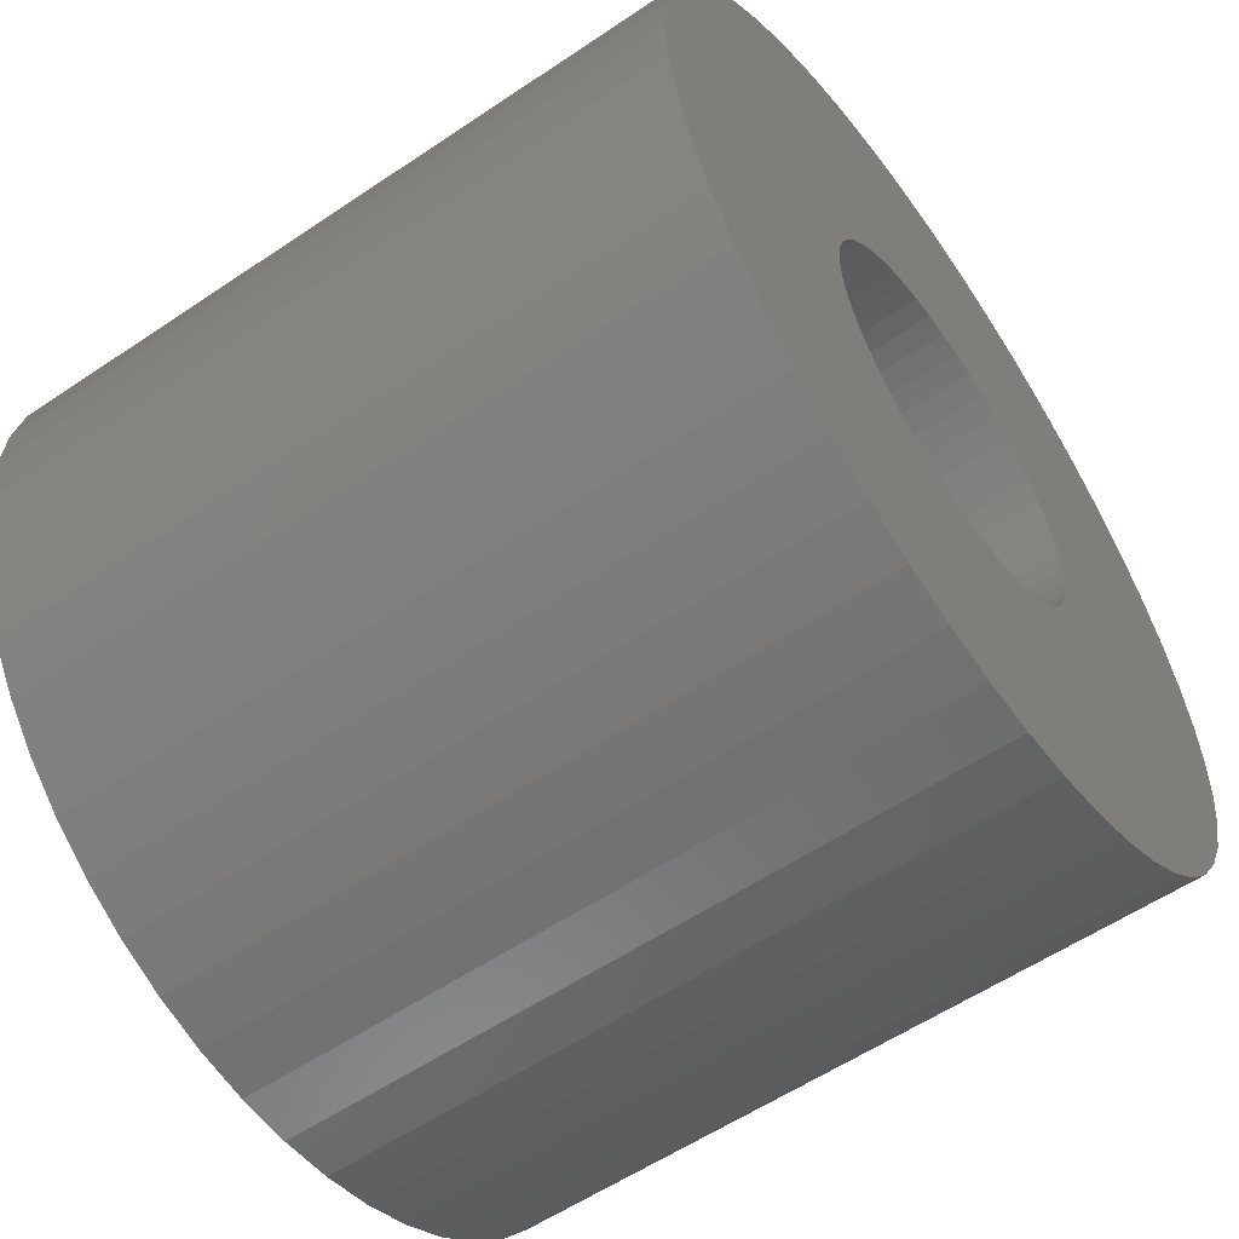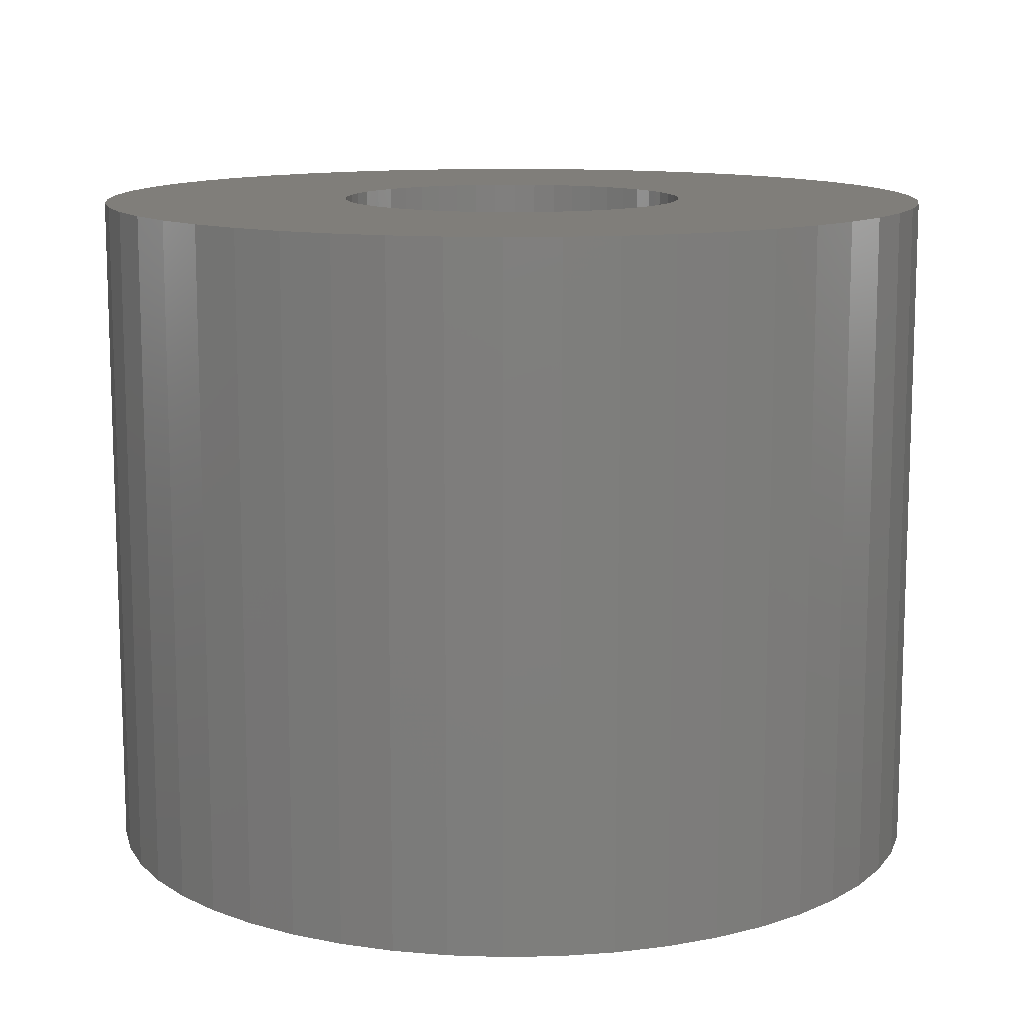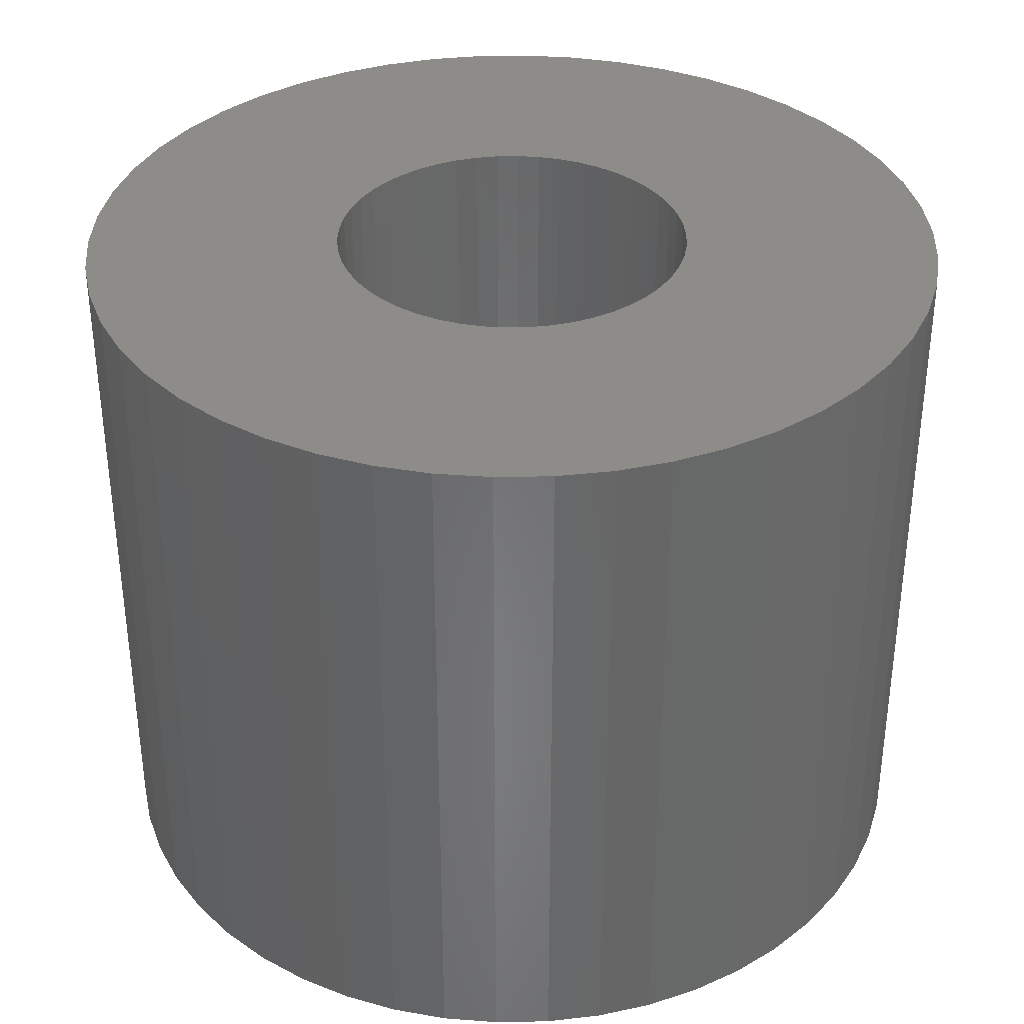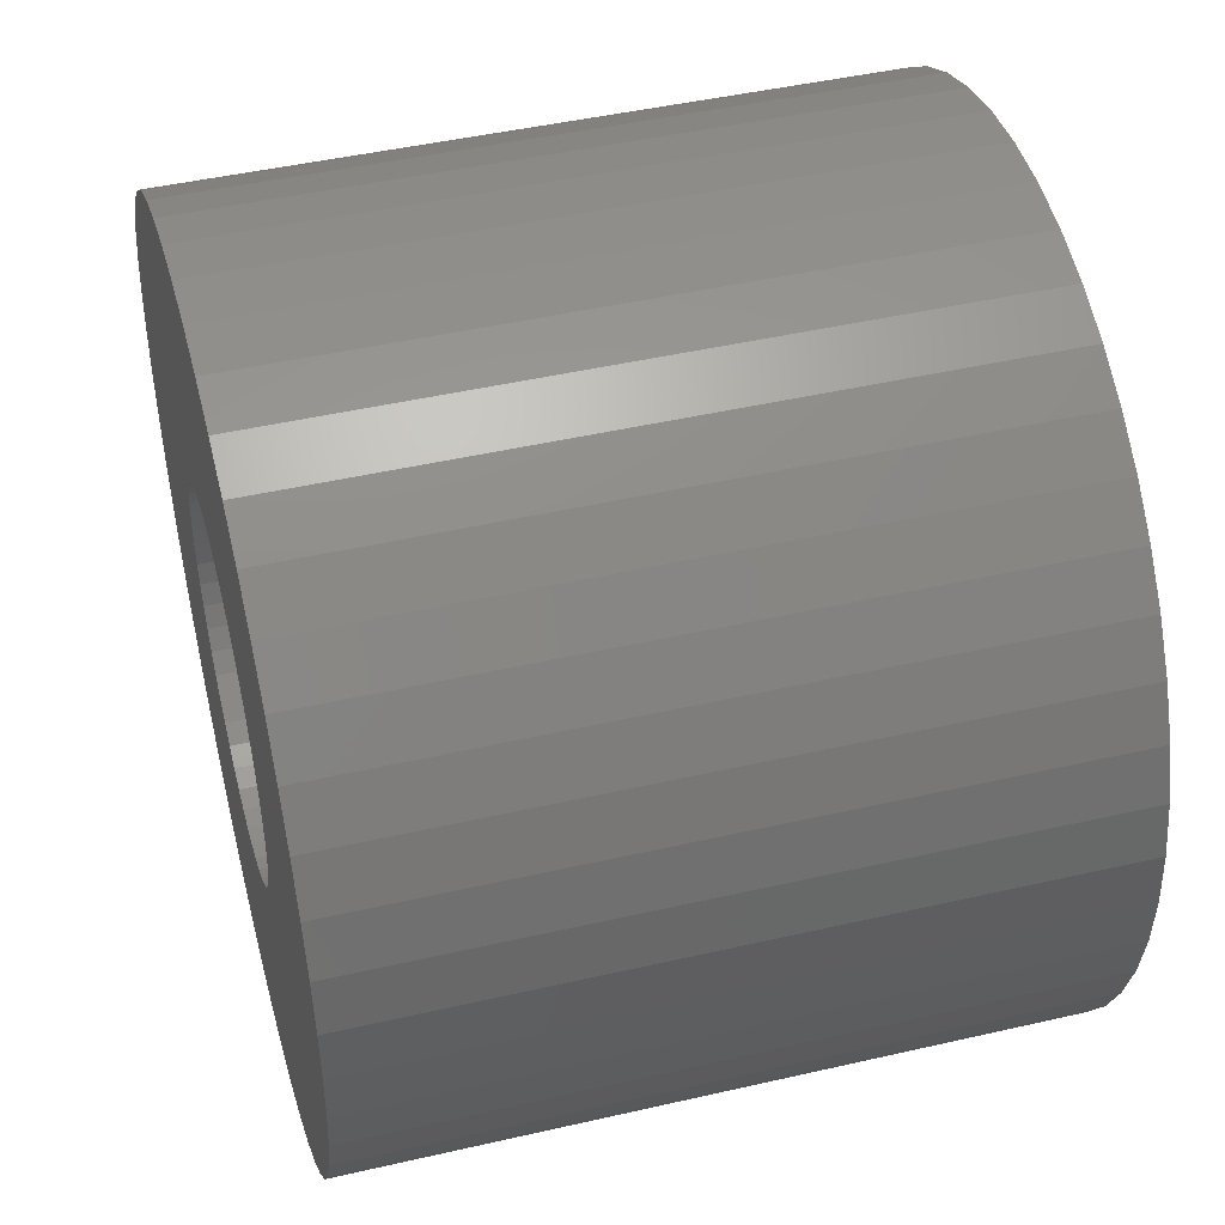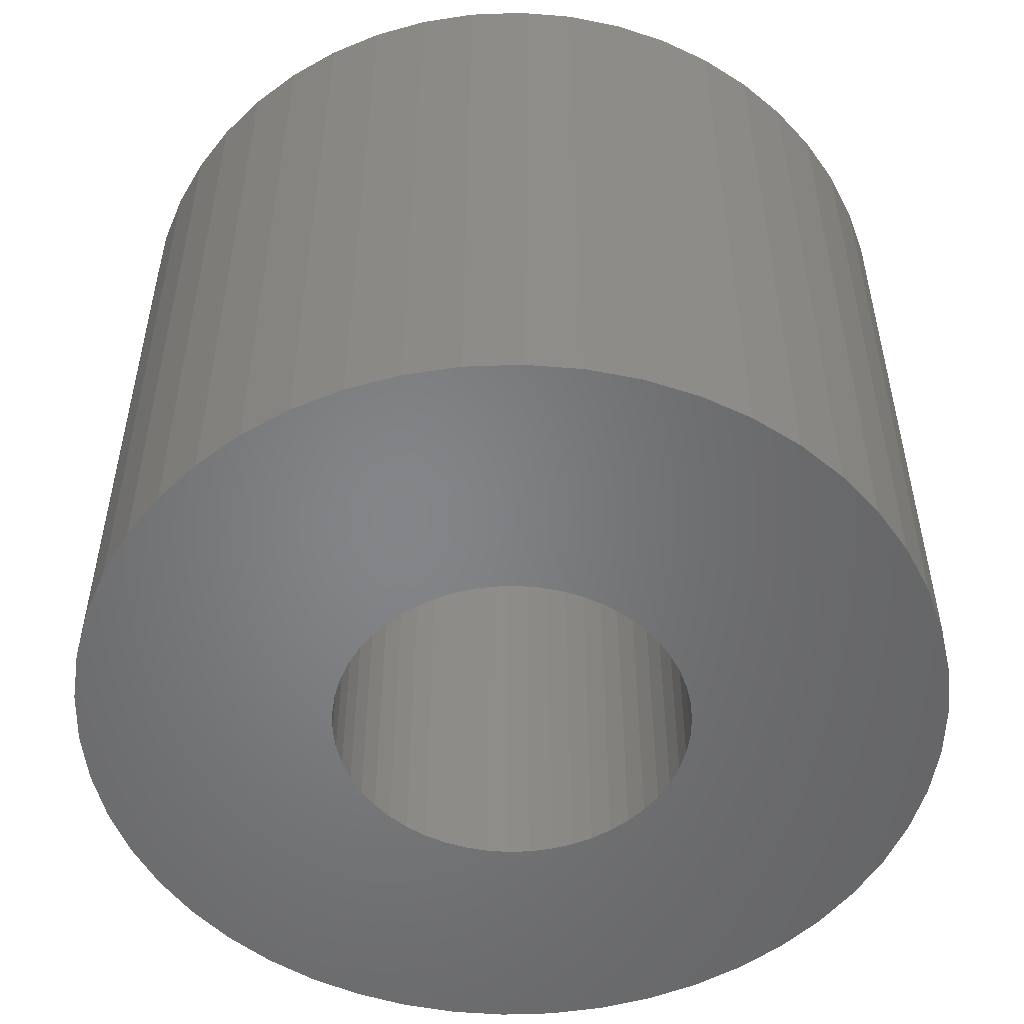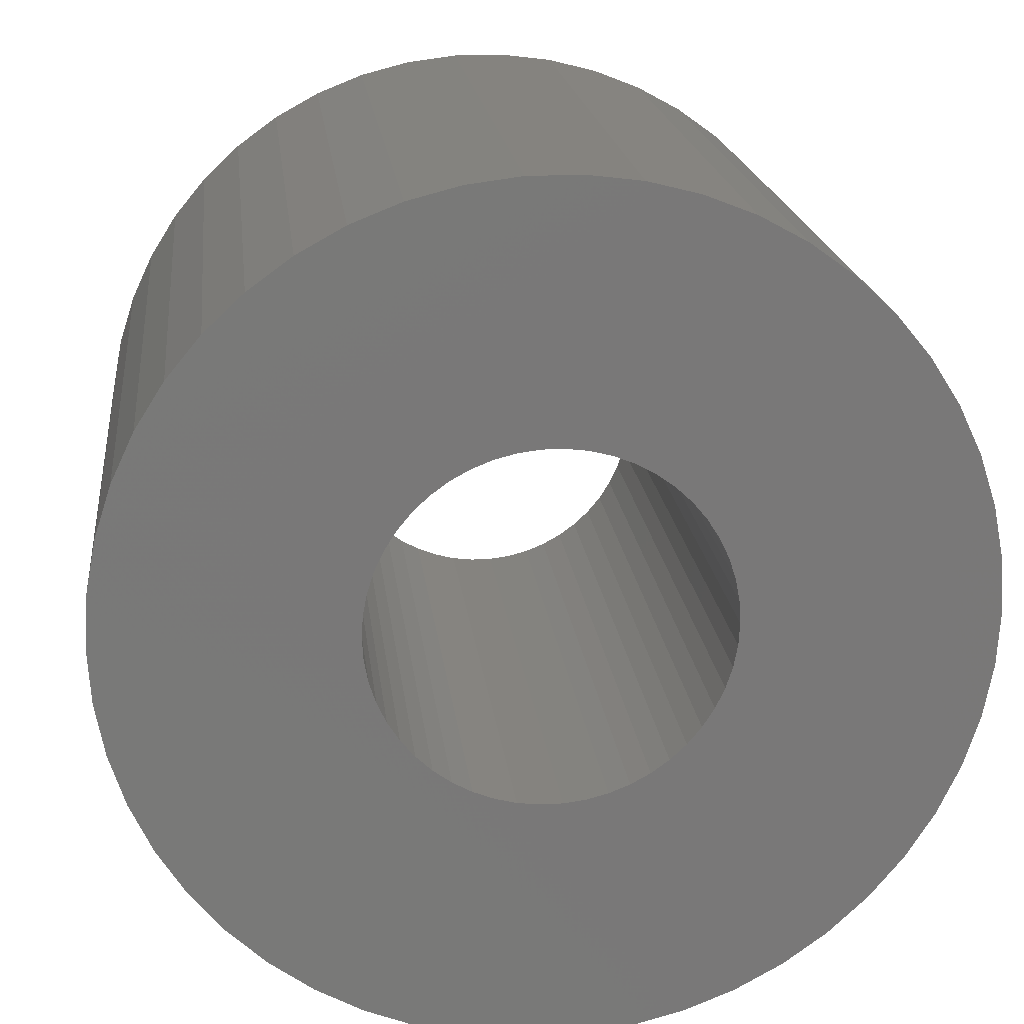
<metadata>
{"format":"stl","ext":"stl","renderer":"f3d","projection":"perspective","resolution":1024,"background":"white","views":[{"elev":-57.6,"azim":125.0,"up":"+Y"},{"elev":12.0,"azim":4.7,"up":"+Z"},{"elev":35.5,"azim":157.0,"up":"+Z"},{"elev":45.7,"azim":-104.8,"up":"+Y"},{"elev":-52.3,"azim":-62.5,"up":"+Z"},{"elev":18.9,"azim":173.7,"up":"+Y"}]}
</metadata>
<code>
# stl→obj: 200 verts, 400 faces
v 3.75 0 3
v 3.72 0.47 -3
v 3.72 0.47 3
v 3.75 0 -3
v -3.75 0 -3
v -3.72 0.47 3
v -3.72 0.47 -3
v -3.75 0 3
v 0.2355 3.743 -3
v -0.2355 3.743 3
v 0.2355 3.743 3
v -0.2355 3.743 -3
v -0.2355 -3.743 -3
v 0.2355 -3.743 3
v -0.2355 -3.743 3
v 0.2355 -3.743 -3
v 2.734 2.567 -3
v 2.39 2.889 3
v 2.734 2.567 3
v 2.39 2.889 -3
v -2.39 2.889 -3
v -2.734 2.567 3
v -2.39 2.889 3
v -2.734 2.567 -3
v -1.159 3.566 -3
v -1.597 3.393 3
v -1.159 3.566 3
v -1.597 3.393 -3
v 3.487 -1.38 3
v 3.632 -0.9326 -3
v 3.632 -0.9326 3
v 3.487 -1.38 -3
v 3.487 1.38 3
v 3.286 1.807 -3
v 3.286 1.807 3
v 3.487 1.38 -3
v 3.632 0.9326 -3
v 3.632 0.9326 3
v 3.034 2.204 -3
v 3.034 2.204 3
v 1.597 3.393 -3
v 1.159 3.566 3
v 1.597 3.393 3
v 1.159 3.566 -3
v 0.7027 3.684 3
v 0.7027 3.684 -3
v 2.009 3.166 -3
v 2.009 3.166 3
v -3.487 1.38 -3
v -3.286 1.807 3
v -3.286 1.807 -3
v -3.487 1.38 3
v -3.632 0.9326 -3
v -3.632 0.9326 3
v -0.7027 3.684 -3
v -0.7027 3.684 3
v 1.159 -3.566 -3
v 1.597 -3.393 3
v 1.159 -3.566 3
v 1.597 -3.393 -3
v -3.034 2.204 3
v -3.034 2.204 -3
v 1.55 0 3
v 1.538 0.1943 3
v 3.72 -0.47 3
v 1.501 0.3855 3
v 1.538 -0.1943 3
v 1.441 0.5706 3
v 1.358 0.7467 3
v 1.501 -0.3855 3
v 1.254 0.9111 3
v 1.13 1.061 3
v 1.441 -0.5706 3
v 0.988 1.194 3
v 3.286 -1.807 3
v 0.8305 1.309 3
v 1.358 -0.7467 3
v 3.034 -2.204 3
v 0.66 1.402 3
v 0.479 1.474 3
v 0.2904 1.523 3
v 0.09732 1.547 3
v -0.09732 1.547 3
v -0.2904 1.523 3
v -0.479 1.474 3
v -0.66 1.402 3
v -0.8305 1.309 3
v -2.009 3.166 3
v -0.988 1.194 3
v -1.13 1.061 3
v -1.254 0.9111 3
v -1.358 0.7467 3
v 1.254 -0.9111 3
v 2.734 -2.567 3
v 1.13 -1.061 3
v 2.39 -2.889 3
v 0.988 -1.194 3
v 2.009 -3.166 3
v 0.8305 -1.309 3
v 0.66 -1.402 3
v 0.479 -1.474 3
v 0.7027 -3.684 3
v 0.2904 -1.523 3
v 0.09732 -1.547 3
v -0.09732 -1.547 3
v -0.2904 -1.523 3
v -0.7027 -3.684 3
v -0.479 -1.474 3
v -1.159 -3.566 3
v -0.66 -1.402 3
v -1.597 -3.393 3
v -0.8305 -1.309 3
v -2.009 -3.166 3
v -0.988 -1.194 3
v -2.39 -2.889 3
v -1.13 -1.061 3
v -2.734 -2.567 3
v -1.254 -0.9111 3
v -3.034 -2.204 3
v -1.358 -0.7467 3
v -3.286 -1.807 3
v -1.441 -0.5706 3
v -3.487 -1.38 3
v -1.501 -0.3855 3
v -3.632 -0.9326 3
v -1.538 -0.1943 3
v -3.72 -0.47 3
v -1.55 0 3
v -1.441 0.5706 3
v -1.501 0.3855 3
v -1.538 0.1943 3
v -2.009 3.166 -3
v 3.72 -0.47 -3
v 3.286 -1.807 -3
v 3.034 -2.204 -3
v 1.55 0 -3
v 1.538 -0.1943 -3
v 1.501 -0.3855 -3
v 1.538 0.1943 -3
v 1.441 -0.5706 -3
v 1.358 -0.7467 -3
v 1.501 0.3855 -3
v 1.254 -0.9111 -3
v 2.734 -2.567 -3
v 1.13 -1.061 -3
v 2.39 -2.889 -3
v 1.441 0.5706 -3
v 0.988 -1.194 -3
v 2.009 -3.166 -3
v 0.8305 -1.309 -3
v 1.358 0.7467 -3
v 0.66 -1.402 -3
v 0.479 -1.474 -3
v 0.7027 -3.684 -3
v 0.2904 -1.523 -3
v 0.09732 -1.547 -3
v -0.09732 -1.547 -3
v -0.2904 -1.523 -3
v -0.7027 -3.684 -3
v -0.479 -1.474 -3
v -1.159 -3.566 -3
v -0.66 -1.402 -3
v -1.597 -3.393 -3
v -0.8305 -1.309 -3
v -2.009 -3.166 -3
v -0.988 -1.194 -3
v -2.39 -2.889 -3
v -1.13 -1.061 -3
v -2.734 -2.567 -3
v -1.254 -0.9111 -3
v -3.034 -2.204 -3
v -1.358 -0.7467 -3
v 1.254 0.9111 -3
v 1.13 1.061 -3
v 0.988 1.194 -3
v 0.8305 1.309 -3
v 0.66 1.402 -3
v 0.479 1.474 -3
v 0.2904 1.523 -3
v 0.09732 1.547 -3
v -0.09732 1.547 -3
v -0.2904 1.523 -3
v -0.479 1.474 -3
v -0.66 1.402 -3
v -0.8305 1.309 -3
v -0.988 1.194 -3
v -1.13 1.061 -3
v -1.254 0.9111 -3
v -1.358 0.7467 -3
v -1.441 0.5706 -3
v -1.501 0.3855 -3
v -1.538 0.1943 -3
v -1.55 0 -3
v -3.286 -1.807 -3
v -1.441 -0.5706 -3
v -3.487 -1.38 -3
v -1.501 -0.3855 -3
v -3.632 -0.9326 -3
v -1.538 -0.1943 -3
v -3.72 -0.47 -3
f 1 2 3
f 2 1 4
f 5 6 7
f 6 5 8
f 9 10 11
f 10 9 12
f 13 14 15
f 14 13 16
f 17 18 19
f 18 17 20
f 21 22 23
f 22 21 24
f 25 26 27
f 26 25 28
f 29 30 31
f 30 29 32
f 33 34 35
f 34 33 36
f 3 37 38
f 37 3 2
f 35 39 40
f 39 35 34
f 41 42 43
f 42 41 44
f 44 45 42
f 45 44 46
f 47 43 48
f 43 47 41
f 49 50 51
f 50 49 52
f 53 52 49
f 52 53 54
f 55 27 56
f 27 55 25
f 57 58 59
f 58 57 60
f 38 36 33
f 36 38 37
f 40 17 19
f 17 40 39
f 46 11 45
f 11 46 9
f 20 48 18
f 48 20 47
f 51 61 62
f 61 51 50
f 62 22 24
f 22 62 61
f 7 54 53
f 54 7 6
f 63 1 3
f 64 3 38
f 1 63 65
f 66 38 33
f 67 65 63
f 68 33 35
f 65 67 31
f 69 35 40
f 70 31 67
f 71 40 19
f 31 70 29
f 72 19 18
f 73 29 70
f 74 18 48
f 29 73 75
f 76 48 43
f 77 75 73
f 75 77 78
f 3 64 63
f 38 66 64
f 33 68 66
f 35 69 68
f 40 71 69
f 79 43 42
f 19 72 71
f 18 74 72
f 48 76 74
f 80 42 45
f 43 79 76
f 42 80 79
f 45 81 80
f 11 81 45
f 11 82 81
f 11 83 82
f 10 83 11
f 10 84 83
f 56 84 10
f 84 56 85
f 27 85 56
f 85 27 86
f 26 86 27
f 86 26 87
f 88 87 26
f 87 88 89
f 23 89 88
f 89 23 90
f 22 90 23
f 90 22 91
f 91 61 92
f 61 91 22
f 93 78 77
f 78 93 94
f 95 94 93
f 94 95 96
f 97 96 95
f 96 97 98
f 99 98 97
f 98 99 58
f 100 58 99
f 58 100 59
f 101 59 100
f 59 101 102
f 103 102 101
f 103 14 102
f 104 14 103
f 105 14 104
f 105 15 14
f 106 15 105
f 107 106 108
f 109 108 110
f 106 107 15
f 111 110 112
f 113 112 114
f 115 114 116
f 108 109 107
f 117 116 118
f 119 118 120
f 121 120 122
f 123 122 124
f 125 124 126
f 110 111 109
f 127 126 128
f 50 92 61
f 92 50 129
f 112 113 111
f 52 129 50
f 114 115 113
f 129 52 130
f 116 117 115
f 54 130 52
f 118 119 117
f 130 54 131
f 120 121 119
f 6 131 54
f 122 123 121
f 131 6 128
f 124 125 123
f 8 128 6
f 126 127 125
f 128 8 127
f 28 88 26
f 88 28 132
f 132 23 88
f 23 132 21
f 12 56 10
f 56 12 55
f 65 4 1
f 4 65 133
f 78 134 75
f 134 78 135
f 31 133 65
f 133 31 30
f 136 4 133
f 137 133 30
f 4 136 2
f 138 30 32
f 139 2 136
f 140 32 134
f 2 139 37
f 141 134 135
f 142 37 139
f 143 135 144
f 37 142 36
f 145 144 146
f 147 36 142
f 148 146 149
f 36 147 34
f 150 149 60
f 151 34 147
f 34 151 39
f 133 137 136
f 30 138 137
f 32 140 138
f 134 141 140
f 135 143 141
f 152 60 57
f 144 145 143
f 146 148 145
f 149 150 148
f 153 57 154
f 60 152 150
f 57 153 152
f 154 155 153
f 16 155 154
f 16 156 155
f 16 157 156
f 13 157 16
f 13 158 157
f 159 158 13
f 158 159 160
f 161 160 159
f 160 161 162
f 163 162 161
f 162 163 164
f 165 164 163
f 164 165 166
f 167 166 165
f 166 167 168
f 169 168 167
f 168 169 170
f 170 171 172
f 171 170 169
f 173 39 151
f 39 173 17
f 174 17 173
f 17 174 20
f 175 20 174
f 20 175 47
f 176 47 175
f 47 176 41
f 177 41 176
f 41 177 44
f 178 44 177
f 44 178 46
f 179 46 178
f 179 9 46
f 180 9 179
f 181 9 180
f 181 12 9
f 182 12 181
f 55 182 183
f 25 183 184
f 182 55 12
f 28 184 185
f 132 185 186
f 21 186 187
f 183 25 55
f 24 187 188
f 62 188 189
f 51 189 190
f 49 190 191
f 53 191 192
f 184 28 25
f 7 192 193
f 194 172 171
f 172 194 195
f 185 132 28
f 196 195 194
f 186 21 132
f 195 196 197
f 187 24 21
f 198 197 196
f 188 62 24
f 197 198 199
f 189 51 62
f 200 199 198
f 190 49 51
f 199 200 193
f 191 53 49
f 5 193 200
f 192 7 53
f 193 5 7
f 149 96 98
f 96 149 146
f 75 32 29
f 32 75 134
f 161 107 109
f 107 161 159
f 169 119 171
f 119 169 117
f 171 121 194
f 121 171 119
f 196 125 198
f 125 196 123
f 146 94 96
f 94 146 144
f 60 98 58
f 98 60 149
f 159 15 107
f 15 159 13
f 163 109 111
f 109 163 161
f 169 115 117
f 115 169 167
f 194 123 196
f 123 194 121
f 198 127 200
f 127 198 125
f 200 8 5
f 8 200 127
f 94 135 78
f 135 94 144
f 154 59 102
f 59 154 57
f 16 102 14
f 102 16 154
f 165 111 113
f 111 165 163
f 167 113 115
f 113 167 165
f 147 69 151
f 69 147 68
f 130 190 129
f 190 130 191
f 151 71 173
f 71 151 69
f 179 80 81
f 80 179 178
f 178 79 80
f 79 178 177
f 184 85 86
f 85 184 183
f 129 189 92
f 189 129 190
f 137 63 136
f 63 137 67
f 150 100 99
f 100 150 152
f 180 81 82
f 81 180 179
f 176 74 76
f 74 176 175
f 91 187 90
f 187 91 188
f 185 86 87
f 86 185 184
f 186 87 89
f 87 186 185
f 136 64 139
f 64 136 63
f 145 97 95
f 97 145 148
f 140 70 138
f 70 140 73
f 157 106 105
f 106 157 158
f 139 66 142
f 66 139 64
f 142 68 147
f 68 142 66
f 175 72 74
f 72 175 174
f 173 72 174
f 72 173 71
f 181 82 83
f 82 181 180
f 177 76 79
f 76 177 176
f 128 192 131
f 192 128 193
f 131 191 130
f 191 131 192
f 92 188 91
f 188 92 189
f 182 83 84
f 83 182 181
f 183 84 85
f 84 183 182
f 187 89 90
f 89 187 186
f 138 67 137
f 67 138 70
f 143 77 141
f 77 143 93
f 141 73 140
f 73 141 77
f 158 108 106
f 108 158 160
f 145 93 143
f 93 145 95
f 126 193 128
f 193 126 199
f 122 197 124
f 197 122 195
f 116 170 118
f 170 116 168
f 155 104 103
f 104 155 156
f 152 101 100
f 101 152 153
f 153 103 101
f 103 153 155
f 148 99 97
f 99 148 150
f 166 116 114
f 116 166 168
f 156 105 104
f 105 156 157
f 164 114 112
f 114 164 166
f 162 112 110
f 112 162 164
f 124 199 126
f 199 124 197
f 118 172 120
f 172 118 170
f 120 195 122
f 195 120 172
f 160 110 108
f 110 160 162

</code>
